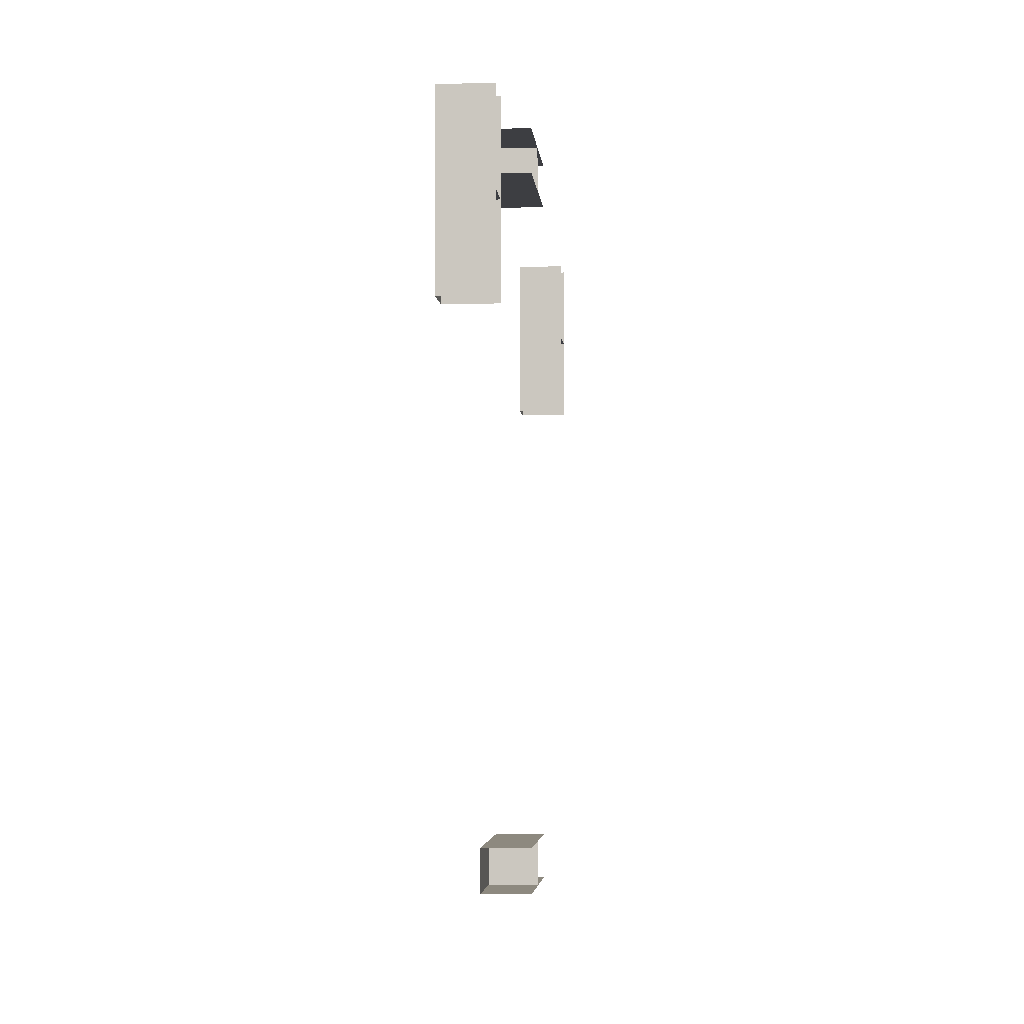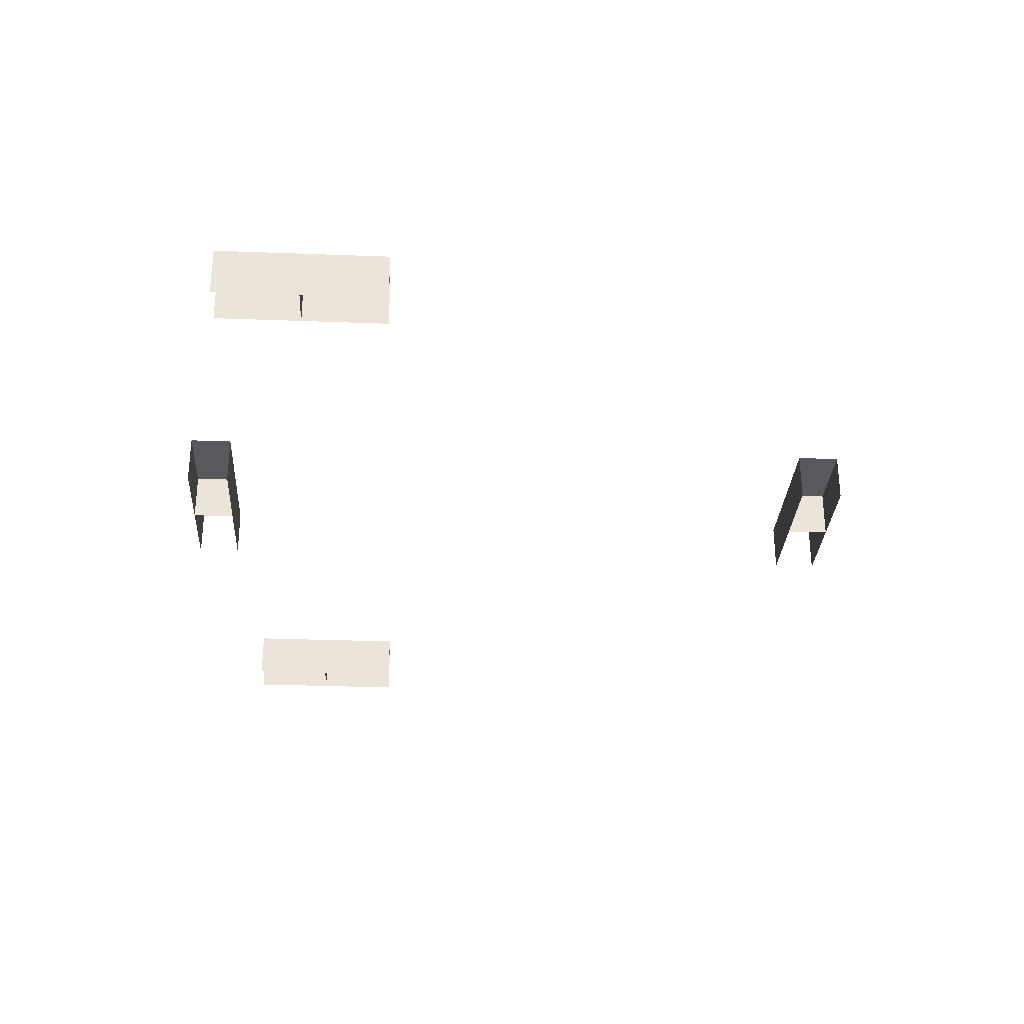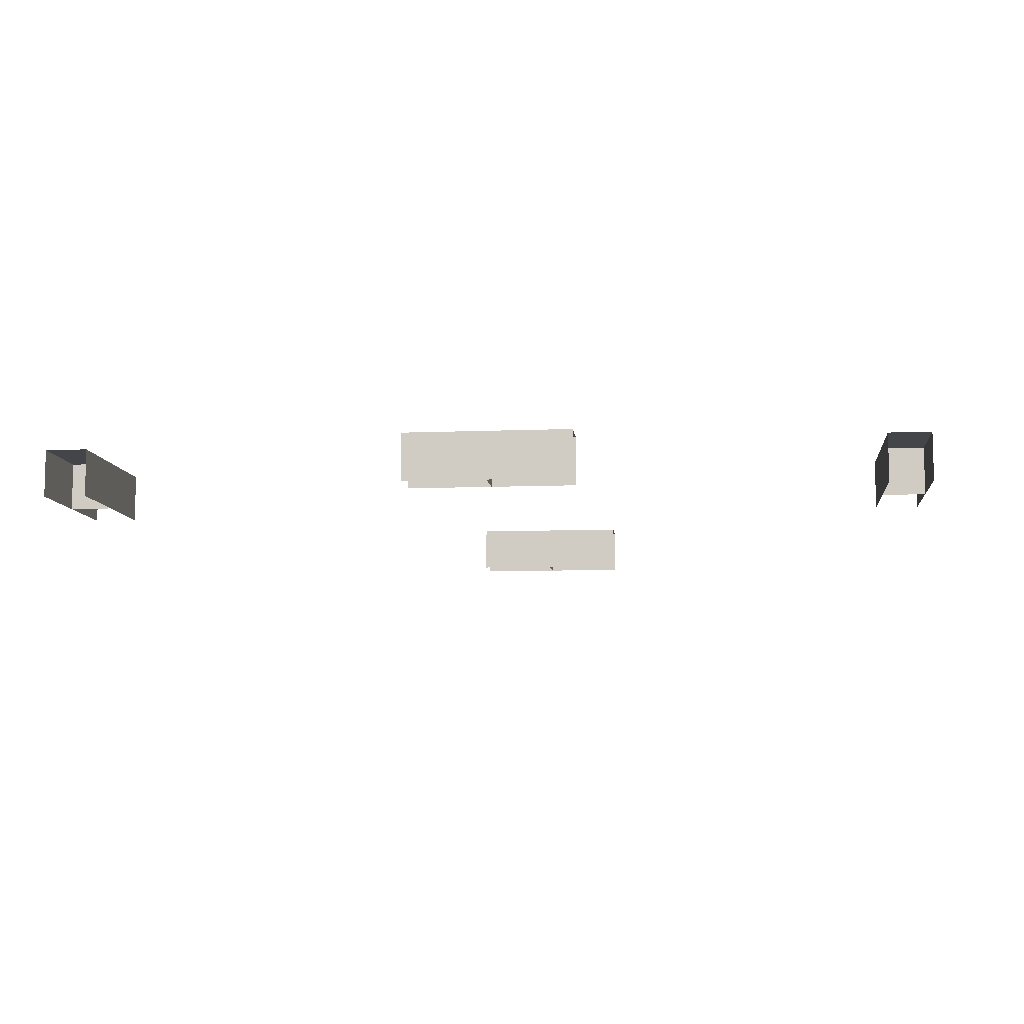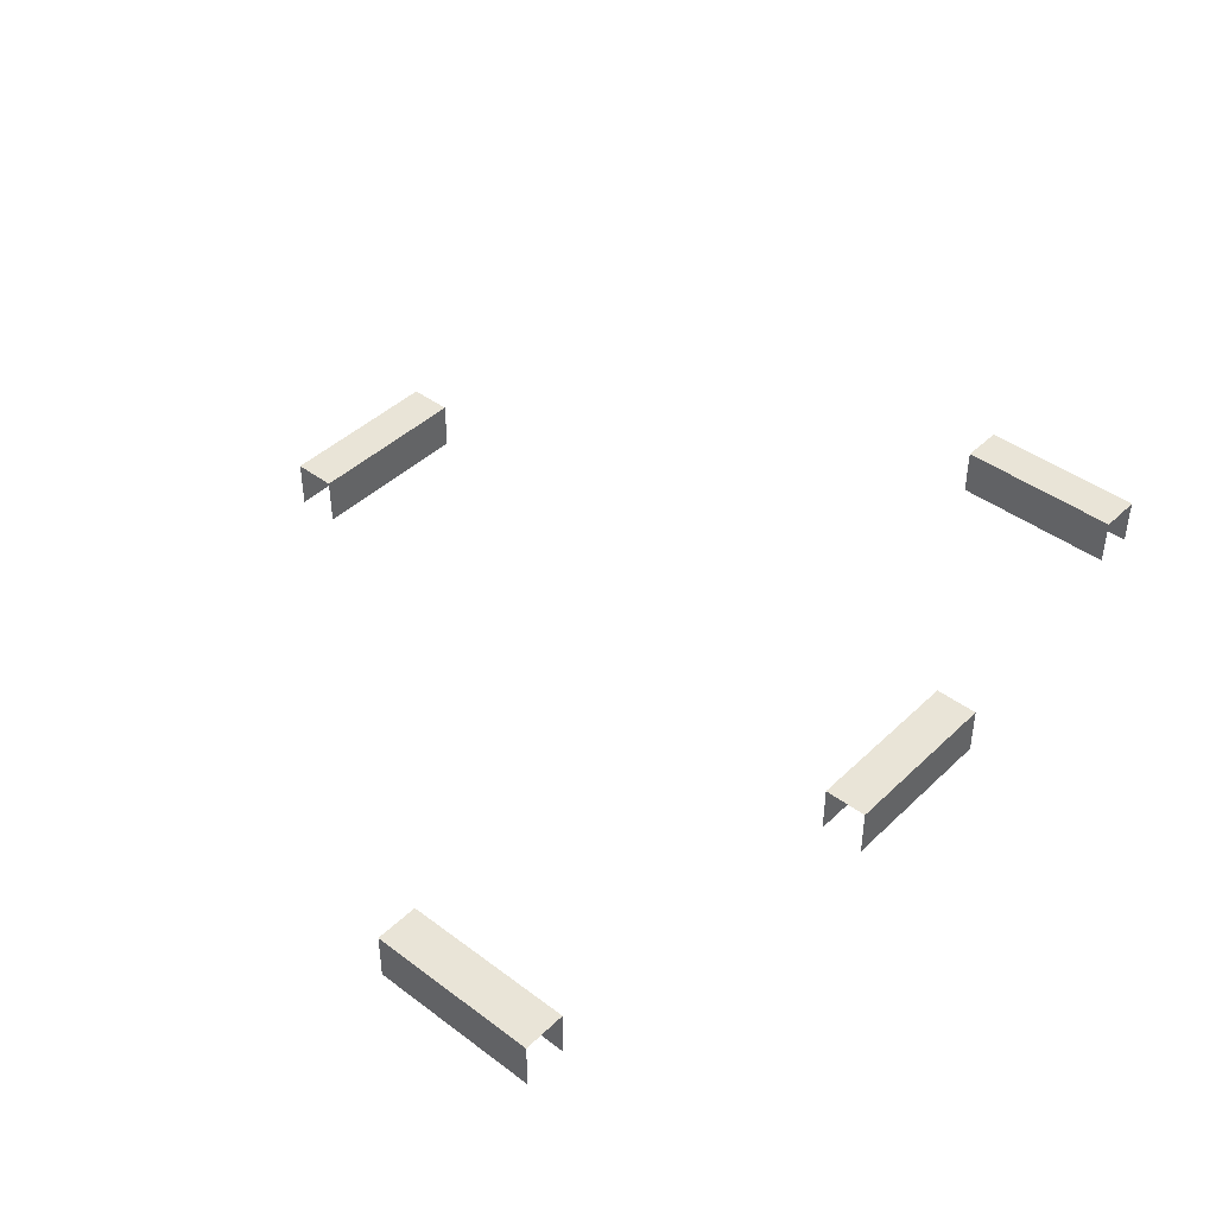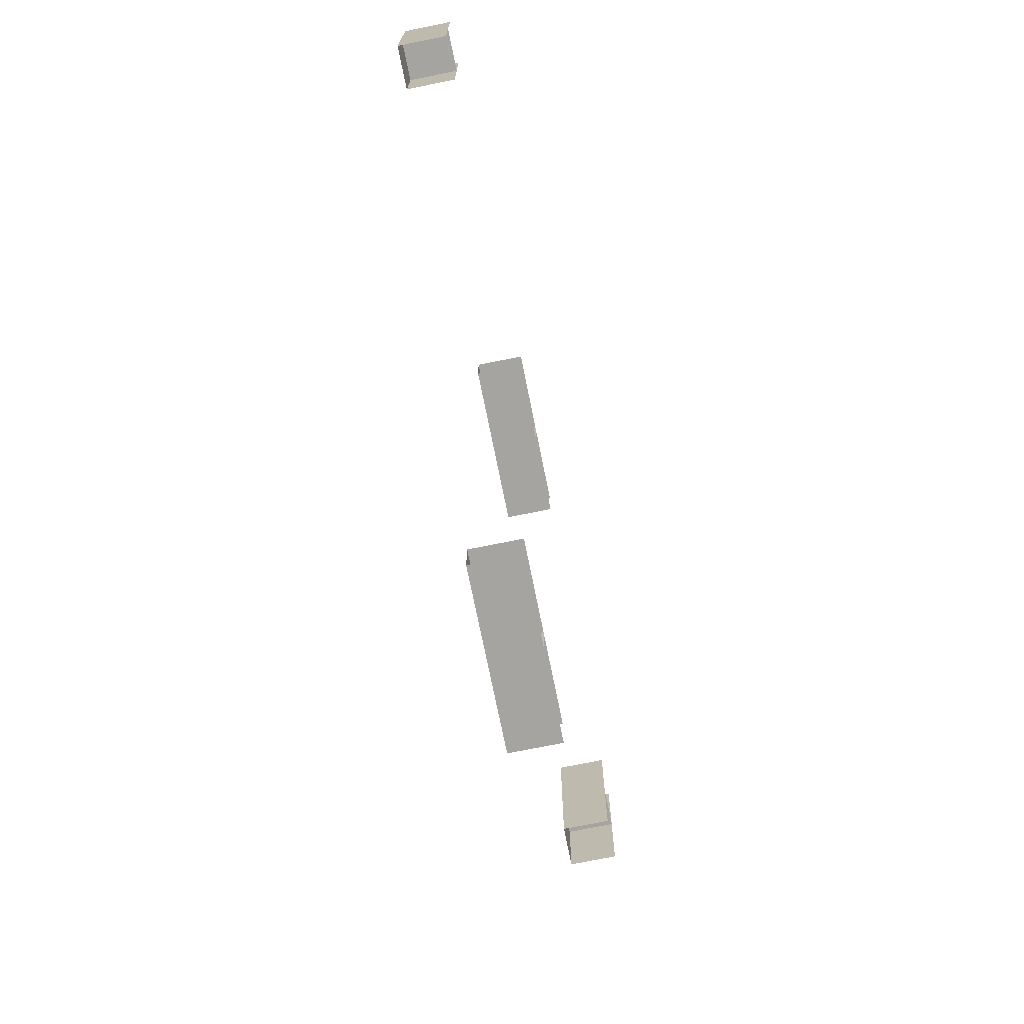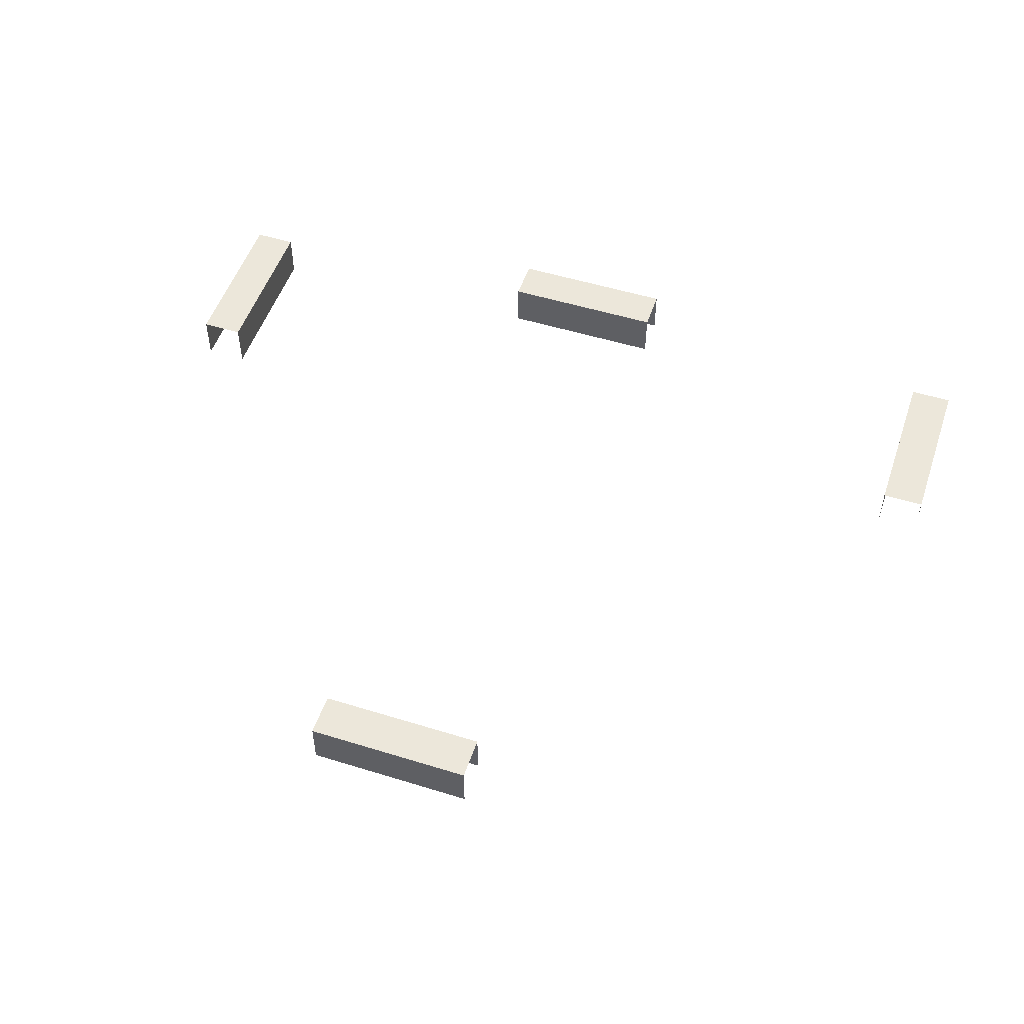
<metadata>
{"format":"obj","ext":"obj","renderer":"f3d","projection":"perspective","resolution":1024,"background":"white","views":[{"elev":-3.6,"azim":-85.3,"up":"+Z"},{"elev":-29.5,"azim":86.8,"up":"+Y"},{"elev":-8.8,"azim":6.3,"up":"+Y"},{"elev":42.9,"azim":-48.4,"up":"+Y"},{"elev":-73.3,"azim":-78.6,"up":"+Z"},{"elev":51.7,"azim":-161.4,"up":"+Y"}]}
</metadata>
<code>
g default
v 1.712 0 2.289
v 1.712 0 -2.547
v 1.712 5.436 2.289
v 1.712 5.436 -2.547
v -7.785 5.436 2.289
v -7.785 5.436 -2.547
v -7.785 0 2.289
v -7.785 0 -2.547
g polySurface1 Gates:headusOBJexport
f 1 2 4 3
f 3 4 6 5
f 2 8 6 4
f 7 1 3 5
g default
v 11.21 0 2.289
v 11.21 0 -2.547
v 11.21 5.436 2.289
v 11.21 5.436 -2.547
v 1.712 5.436 2.289
v 1.712 5.436 -2.547
v 1.712 0 2.289
v 1.712 0 -2.547
g Gates:headusOBJexport polySurface2
f 11 12 14 13
f 13 14 16 15
f 10 16 14 12
f 15 9 11 13
g default
v 1.712 0 -74.57
v 1.712 0 -79.41
v 1.712 5.436 -74.57
v 1.712 5.436 -79.41
v -7.785 5.436 -74.57
v -7.785 5.436 -79.41
v -7.785 0 -74.57
v -7.785 0 -79.41
g Gates:headusOBJexport polySurface3
f 17 18 20 19
f 19 20 22 21
f 18 24 22 20
f 23 17 19 21
g default
v 11.21 0 -74.57
v 11.21 0 -79.41
v 11.21 5.436 -74.57
v 11.21 5.436 -79.41
v 1.712 5.436 -74.57
v 1.712 5.436 -79.41
v 1.712 0 -74.57
v 1.712 0 -79.41
g Gates:headusOBJexport polySurface4
f 27 28 30 29
f 29 30 32 31
f 26 32 30 28
f 31 25 27 29
g default
v 50.51 0 -13.05
v 45.67 0 -13.05
v 50.51 5.436 -13.05
v 45.67 5.436 -13.05
v 50.51 5.436 -3.557
v 45.67 5.436 -3.557
v 50.51 0 -3.557
v 45.67 0 -3.557
g Gates:headusOBJexport polySurface5
f 33 34 36 35
f 35 36 38 37
f 34 40 38 36
f 39 33 35 37
g default
v 50.51 0 -22.55
v 45.67 0 -22.55
v 50.51 5.436 -22.55
v 45.67 5.436 -22.55
v 50.51 5.436 -13.05
v 45.67 5.436 -13.05
v 50.51 0 -13.05
v 45.67 0 -13.05
g Gates:headusOBJexport polySurface6
f 43 44 46 45
f 45 46 48 47
f 42 48 46 44
f 47 41 43 45
g default
v -45.6 0 -13.05
v -50.44 0 -13.05
v -45.6 5.436 -13.05
v -50.44 5.436 -13.05
v -45.6 5.436 -3.557
v -50.44 5.436 -3.557
v -45.6 0 -3.557
v -50.44 0 -3.557
g Gates:headusOBJexport polySurface7
f 49 50 52 51
f 51 52 54 53
f 50 56 54 52
f 55 49 51 53
g default
v -45.6 0 -22.55
v -50.44 0 -22.55
v -45.6 5.436 -22.55
v -50.44 5.436 -22.55
v -45.6 5.436 -13.05
v -50.44 5.436 -13.05
v -45.6 0 -13.05
v -50.44 0 -13.05
g Gates:headusOBJexport polySurface8
f 59 60 62 61
f 61 62 64 63
f 58 64 62 60
f 63 57 59 61

</code>
